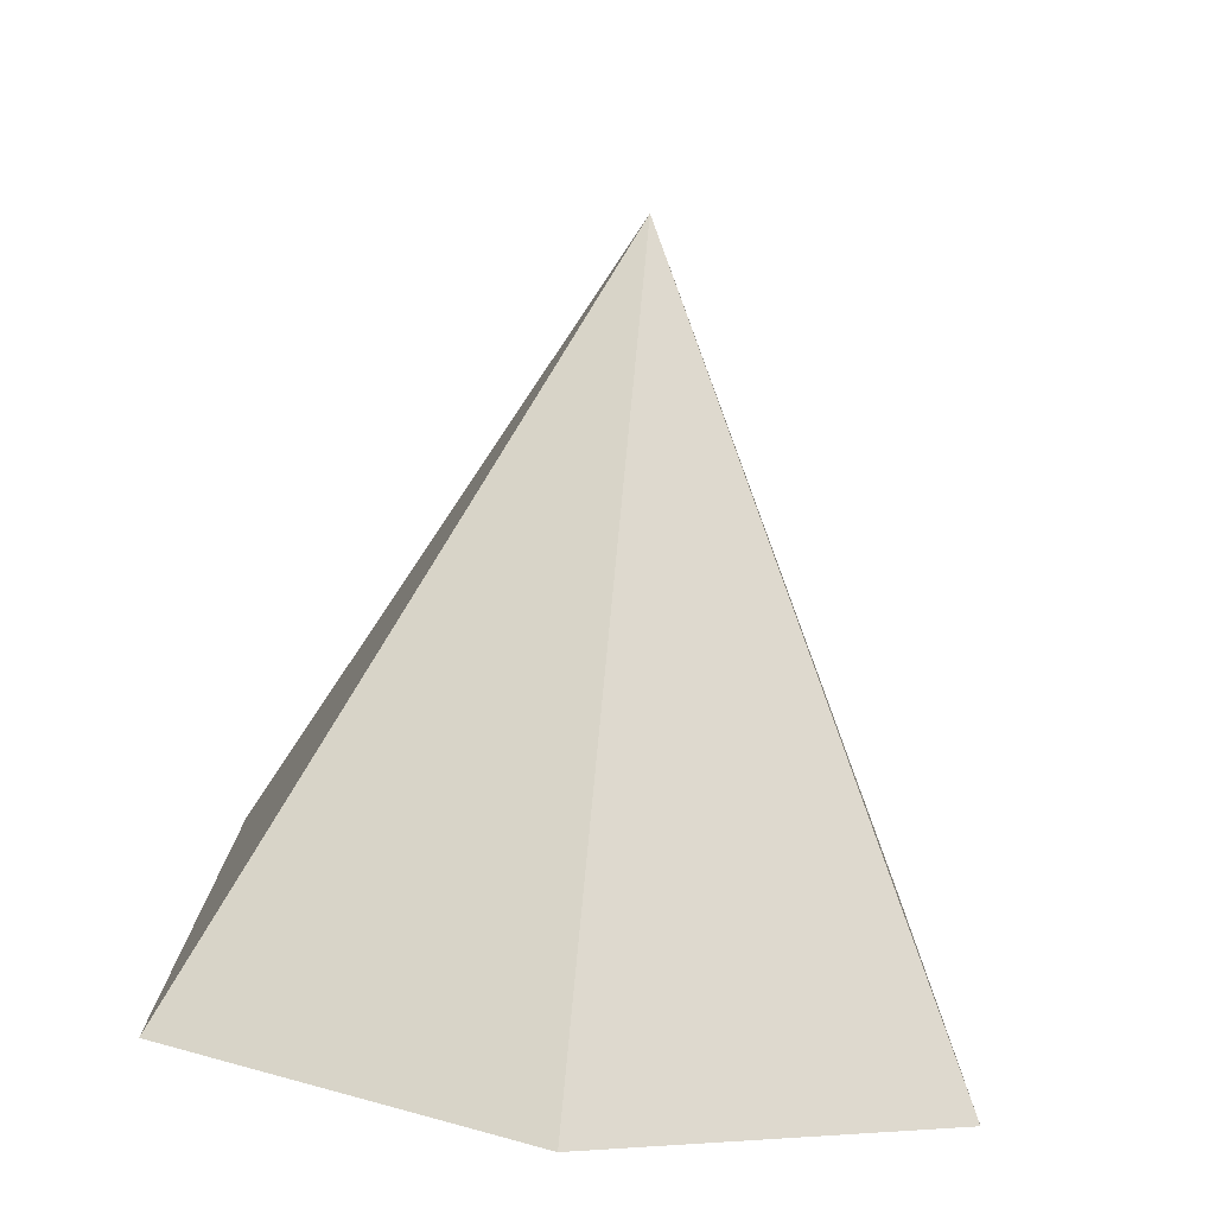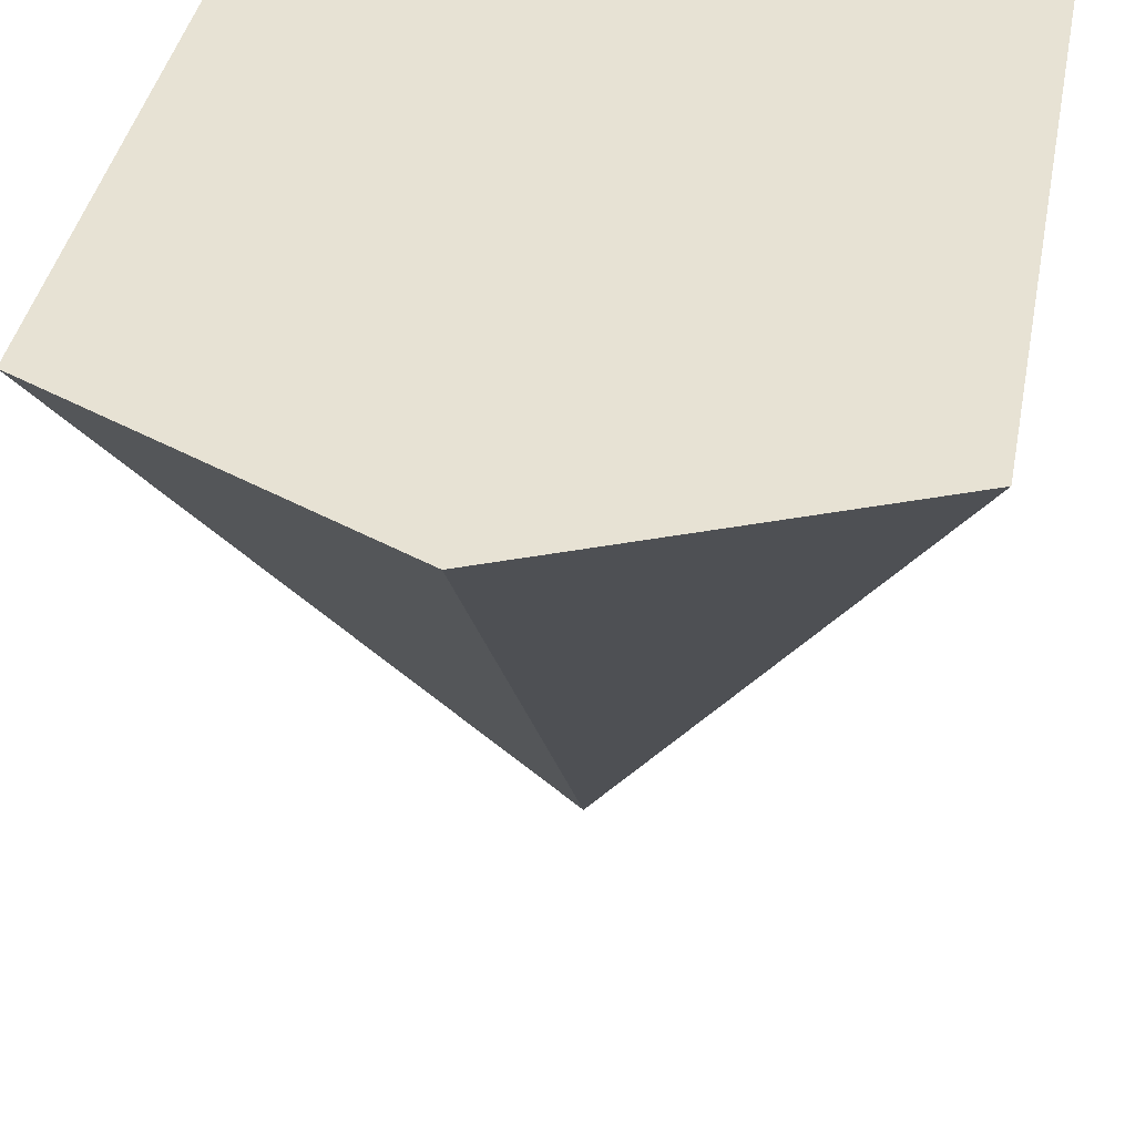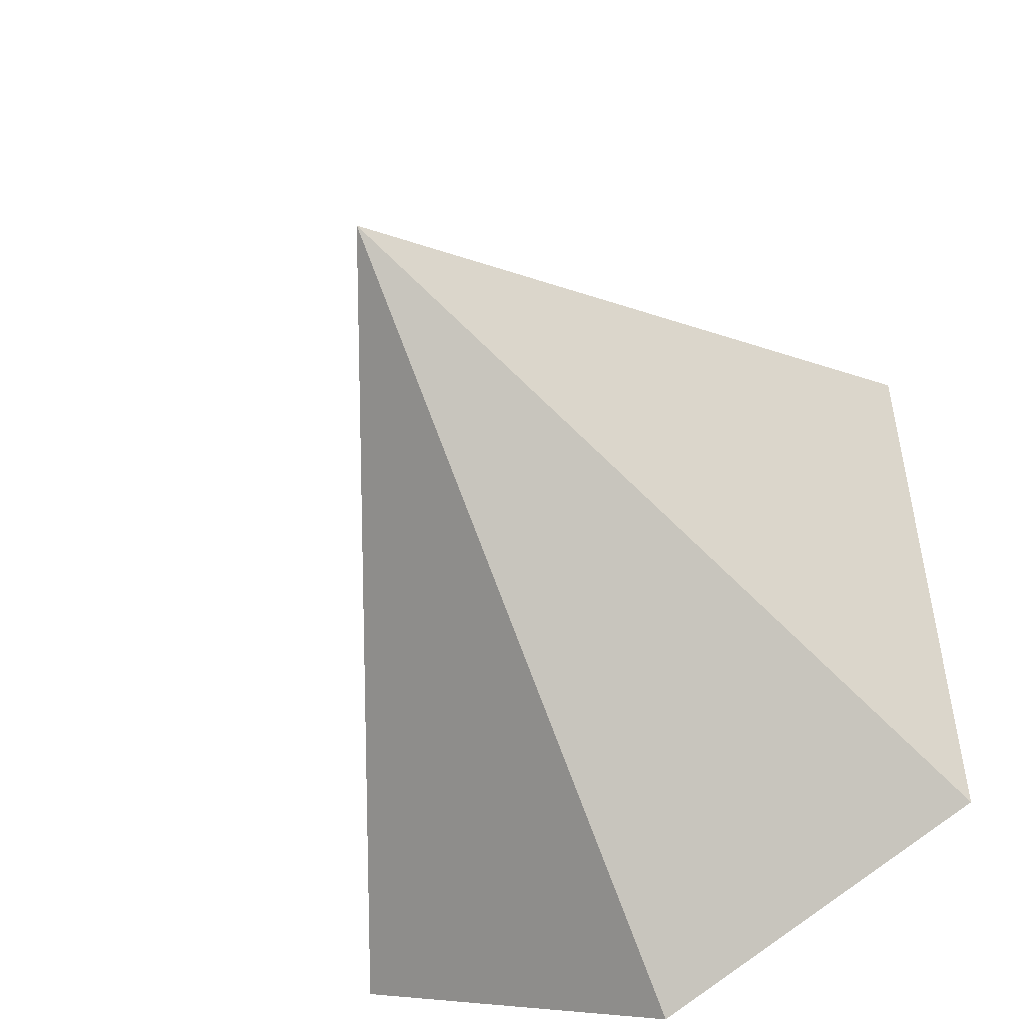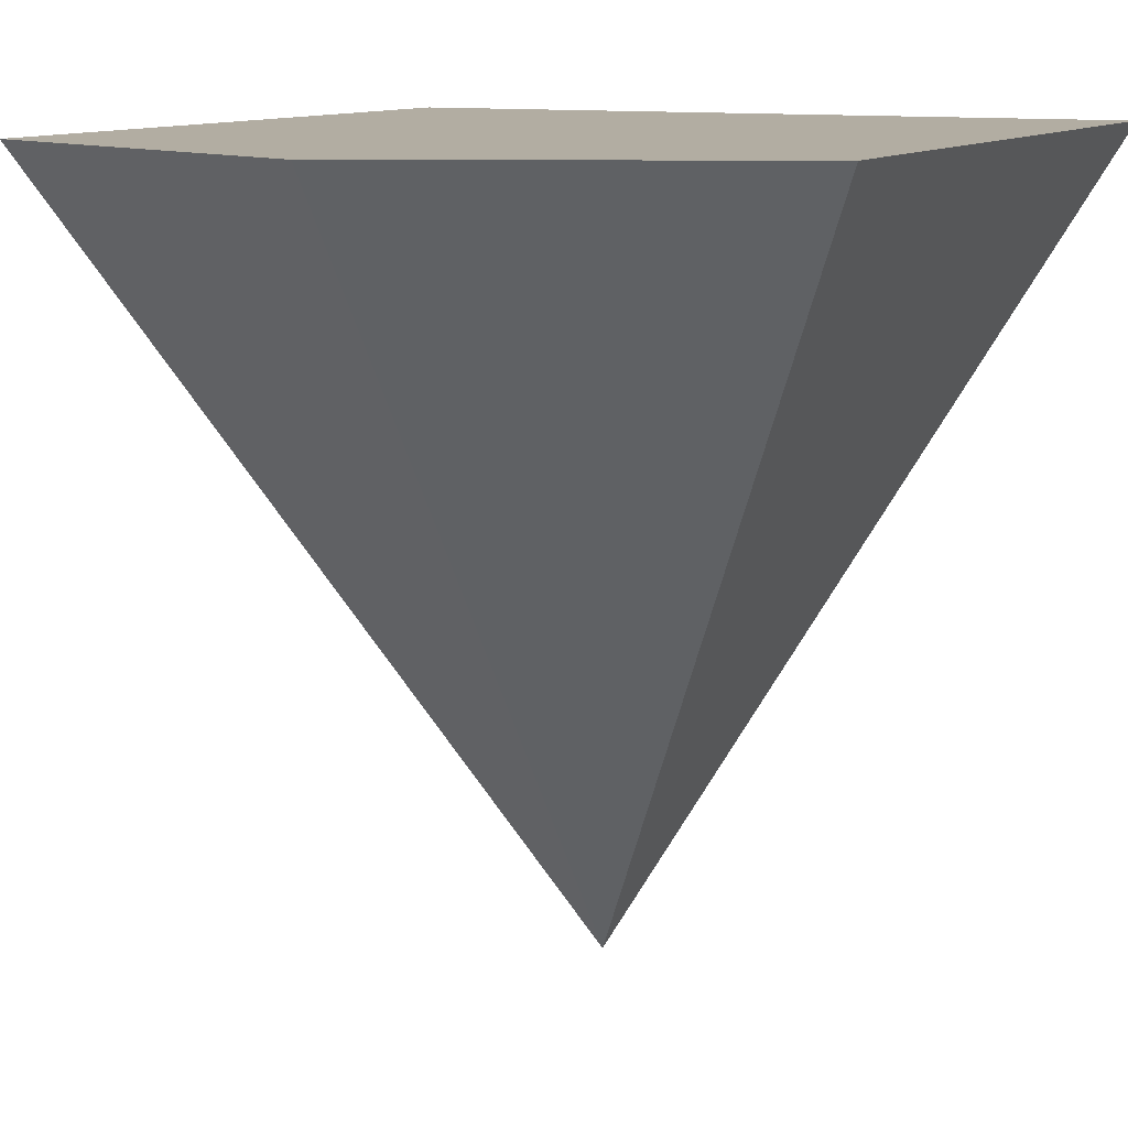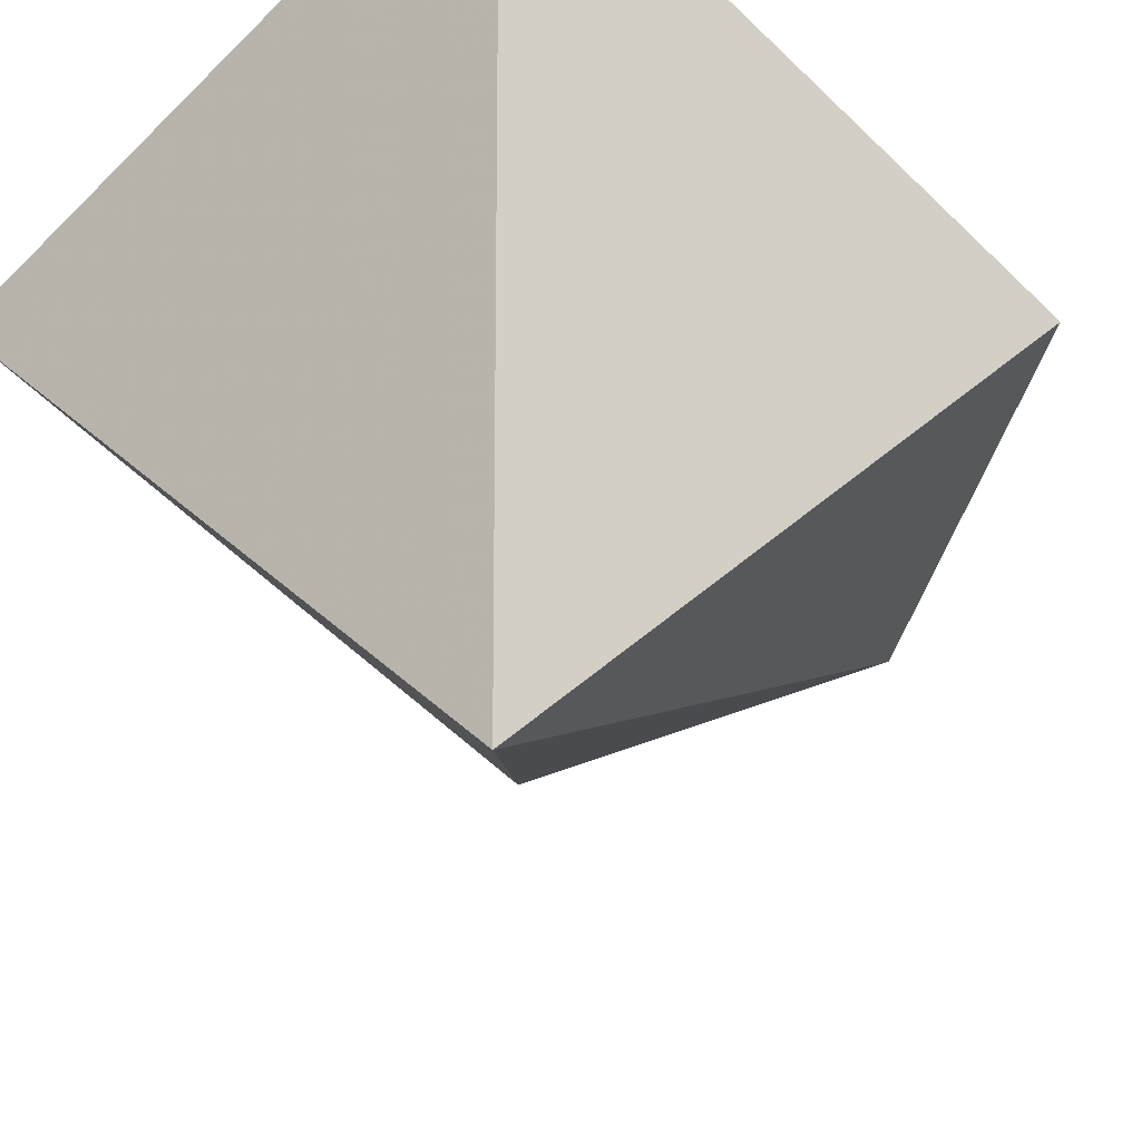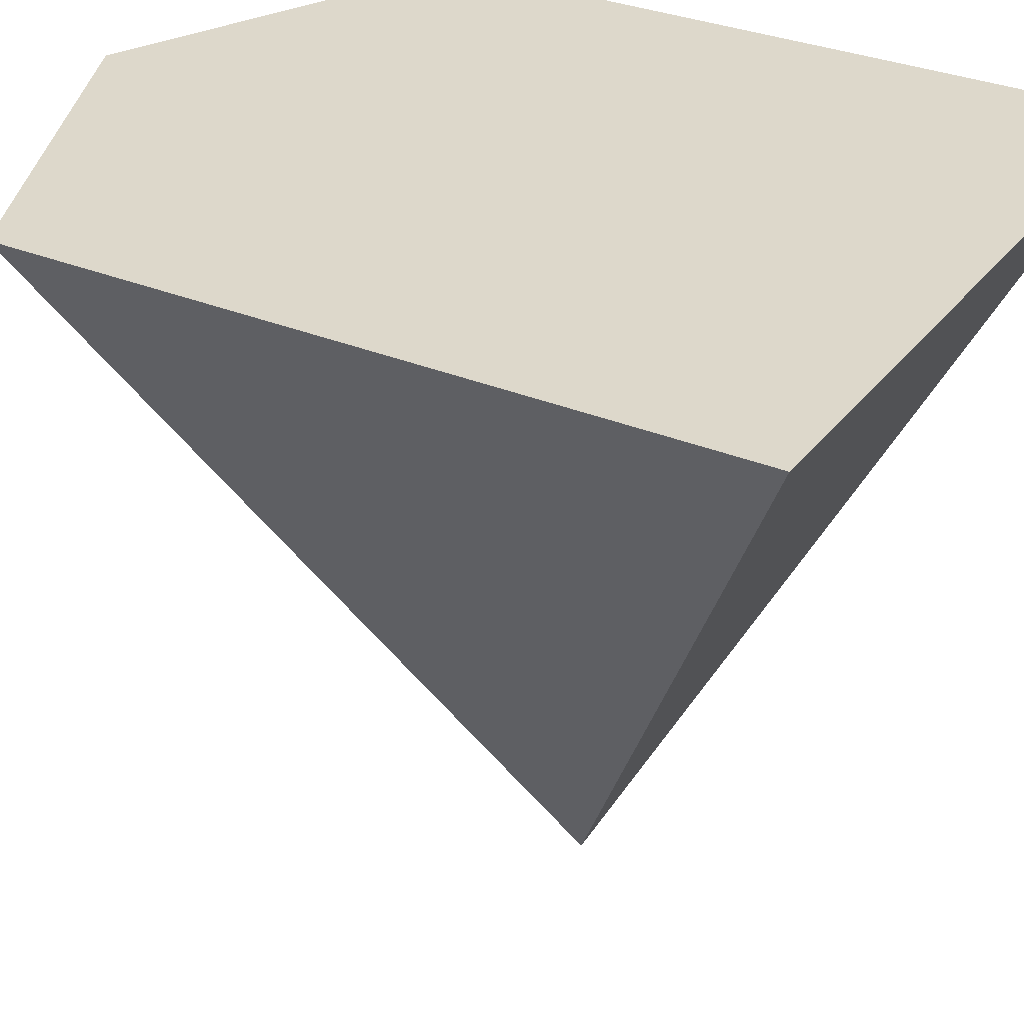
<metadata>
{"format":"obj","ext":"obj","renderer":"f3d","projection":"perspective","resolution":1024,"background":"white","views":[{"elev":-79.3,"azim":173.7,"up":"+Y"},{"elev":40.0,"azim":10.8,"up":"+Z"},{"elev":-49.5,"azim":-153.5,"up":"+Y"},{"elev":10.6,"azim":25.6,"up":"+Z"},{"elev":-60.3,"azim":-134.6,"up":"+Z"},{"elev":31.5,"azim":120.7,"up":"+Z"}]}
</metadata>
<code>
o Cube.001
v 0.5 0.5 1
v -0.5 0.5 1
v -0.5 -0.5 1
v -0 -0.72 1
v 0.5 -0.5 1
v 0 0 0
f 1 2 3 4 5
f 6 5 4 3
f 6 3 2
f 6 1 5
f 6 2 1

</code>
